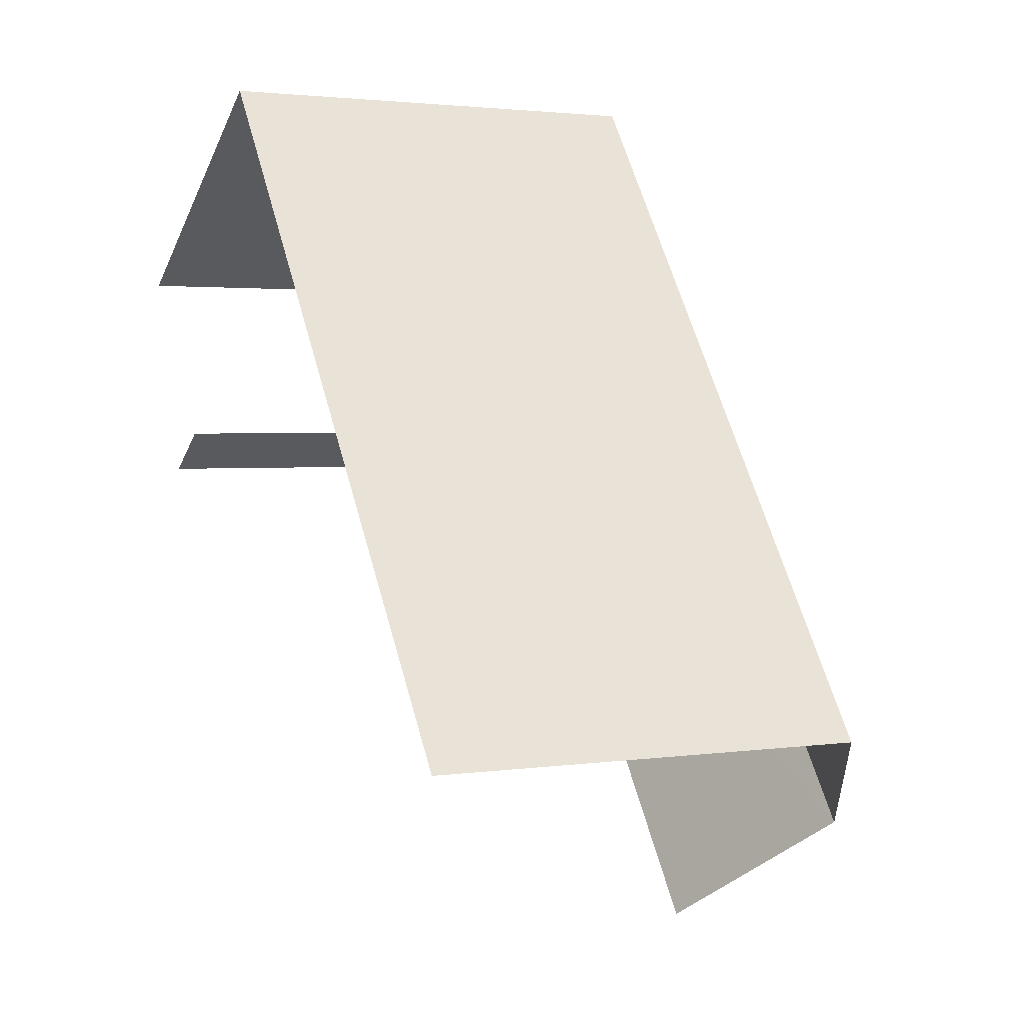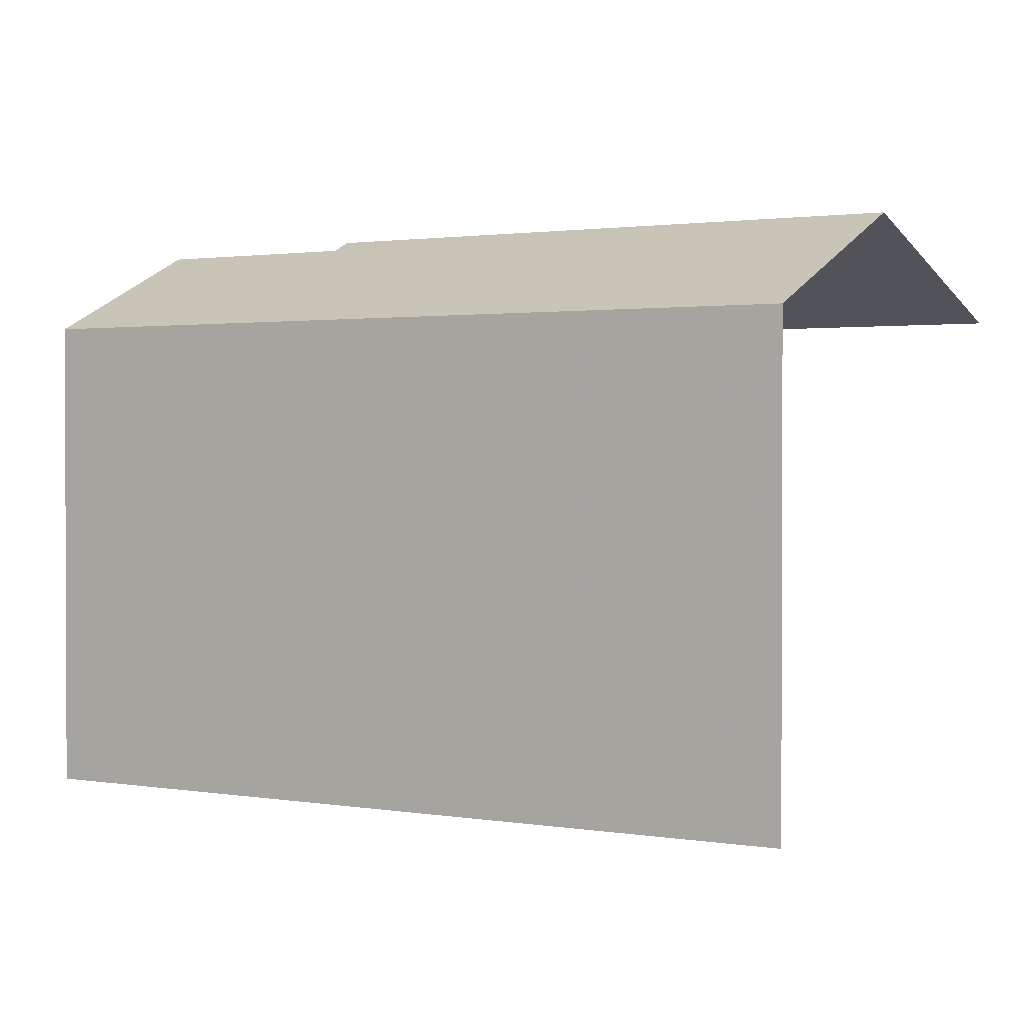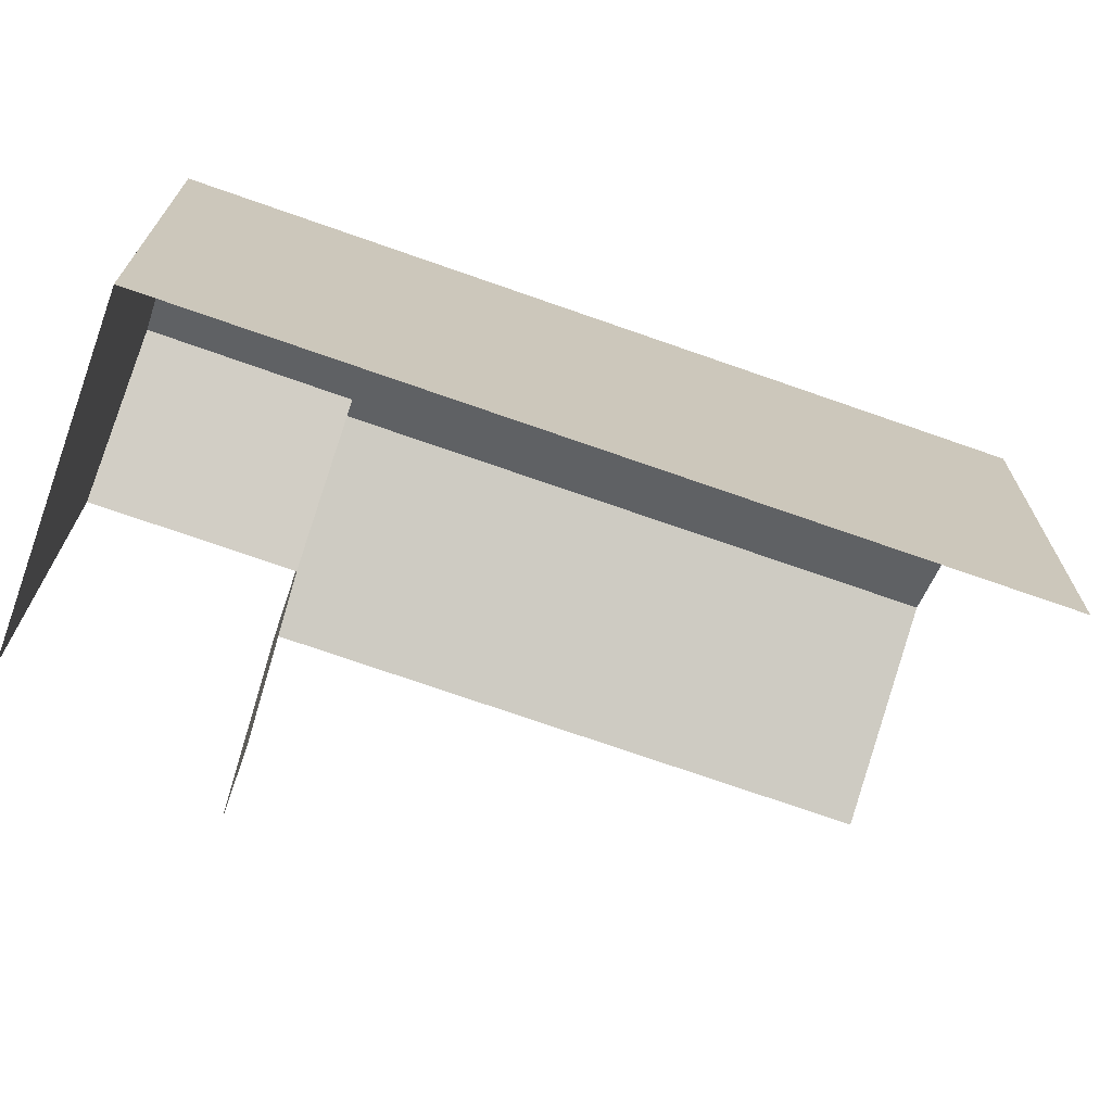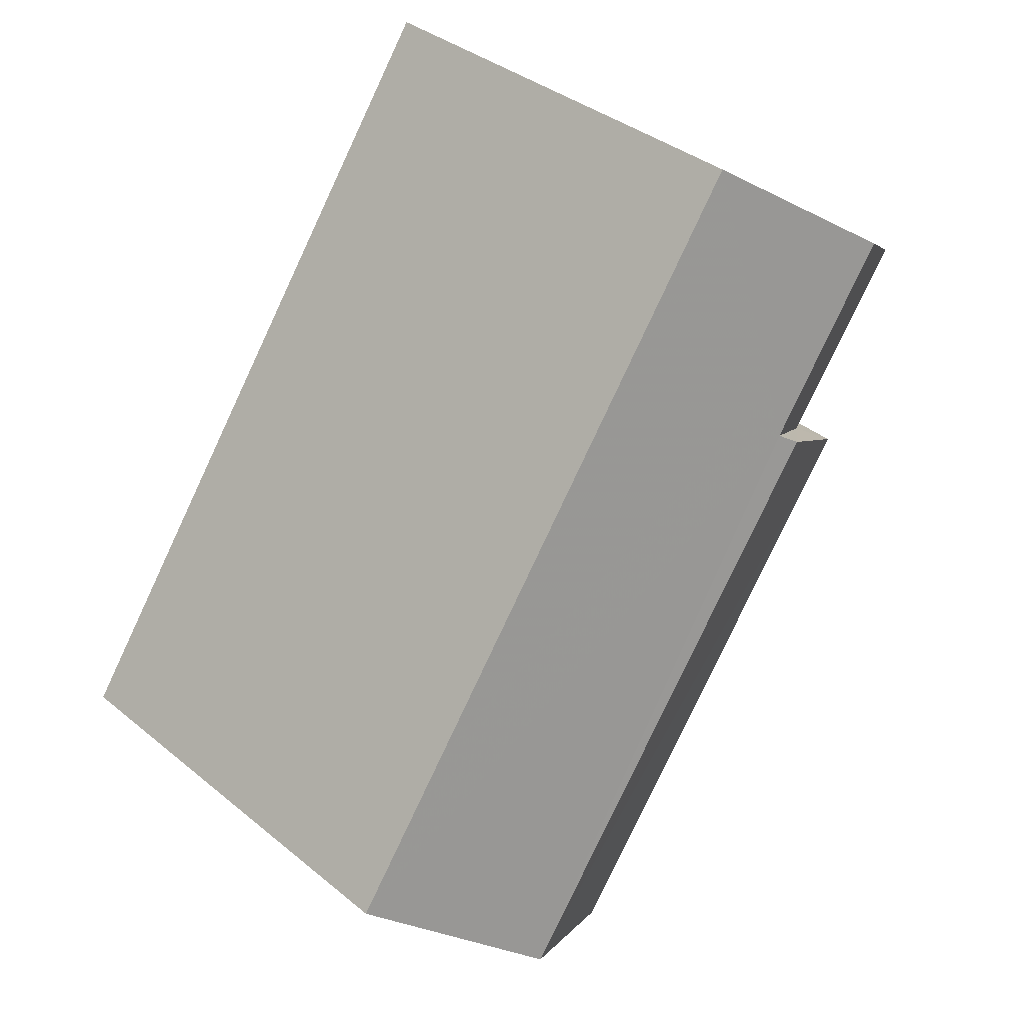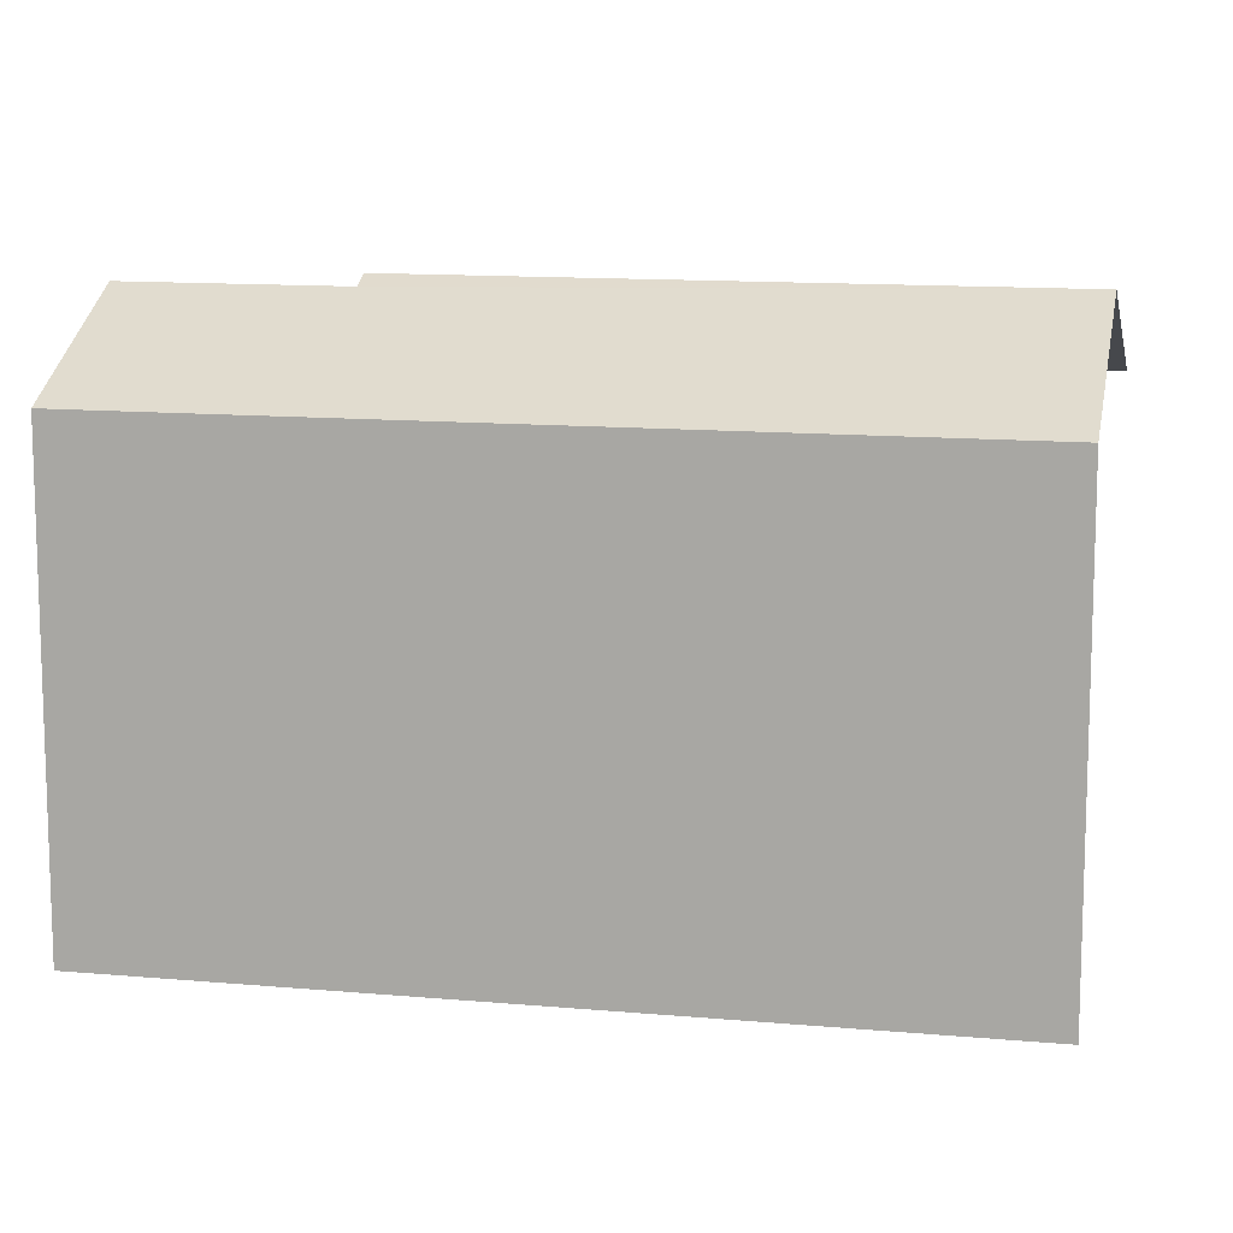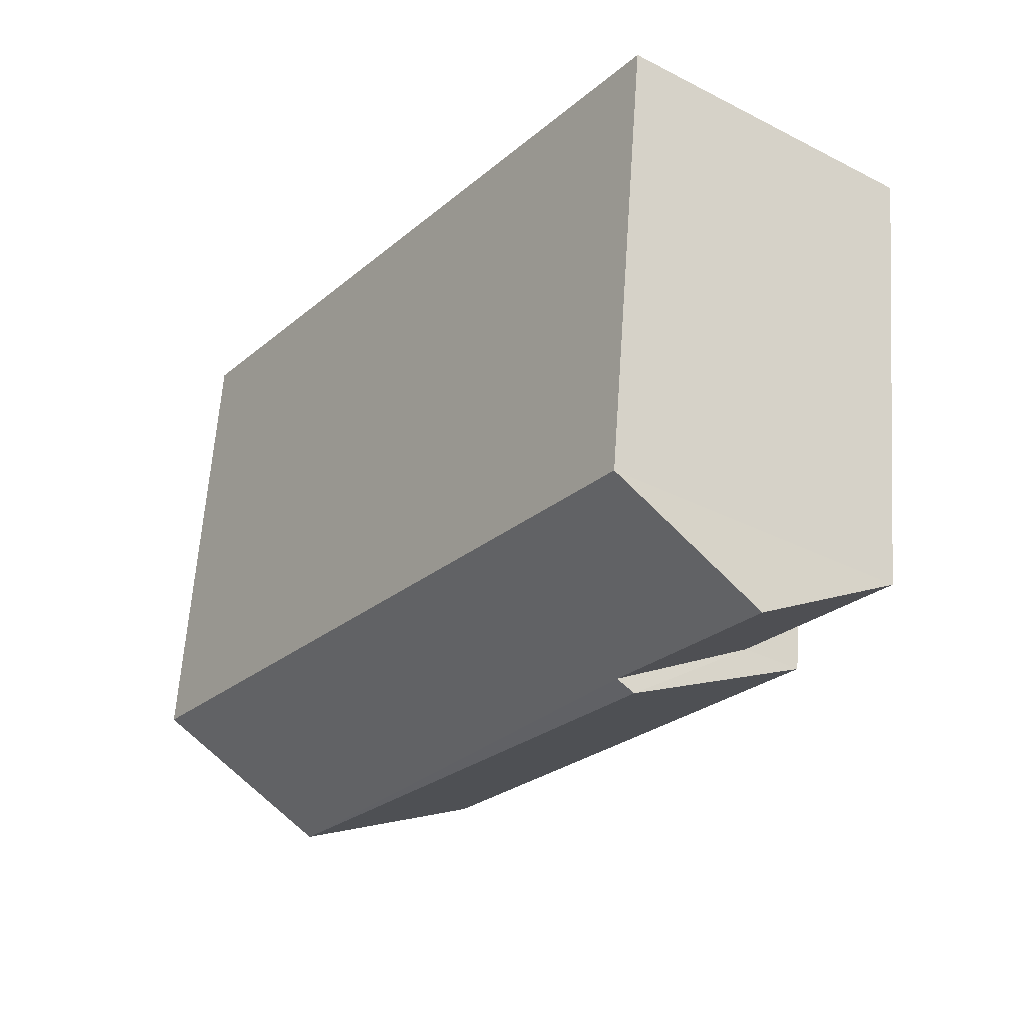
<metadata>
{"format":"obj","ext":"obj","renderer":"f3d","projection":"perspective","resolution":1024,"background":"white","views":[{"elev":2.5,"azim":-117.3,"up":"+Y"},{"elev":1.4,"azim":-91.6,"up":"+Z"},{"elev":-72.0,"azim":-145.0,"up":"+Z"},{"elev":36.5,"azim":-43.3,"up":"+Y"},{"elev":12.1,"azim":-113.4,"up":"+Z"},{"elev":62.9,"azim":4.0,"up":"+Y"}]}
</metadata>
<code>
v -2.237e+05 -1.269e+05 18.58
v -2.237e+05 -1.269e+05 18.58
v -2.237e+05 -1.269e+05 18.58
v -2.237e+05 -1.269e+05 18.58
v -2.237e+05 -1.269e+05 18.58
v -2.237e+05 -1.269e+05 18.58
v -2.237e+05 -1.269e+05 26.25
v -2.237e+05 -1.269e+05 26.12
v -2.237e+05 -1.269e+05 24.98
v -2.237e+05 -1.269e+05 24.98
v -2.237e+05 -1.269e+05 26.25
v -2.237e+05 -1.269e+05 26.12
v -2.237e+05 -1.269e+05 24.98
v -2.237e+05 -1.269e+05 24.98
v -2.237e+05 -1.269e+05 24.98
v -2.237e+05 -1.269e+05 24.98
f 1 2 3
f 3 4 1
f 5 2 1
f 6 5 1
f 1 4 16
f 15 1 16
f 2 5 9
f 9 13 7
f 9 5 13
f 13 5 6
f 14 13 6
f 7 8 9
f 9 8 10
f 7 11 8
f 10 8 12
f 7 13 14
f 11 7 14
f 15 16 12
f 8 15 12
f 10 3 2
f 9 10 2
f 4 3 16
f 16 10 12
f 16 3 10
f 6 15 14
f 14 15 11
f 6 1 15
f 11 15 8

</code>
